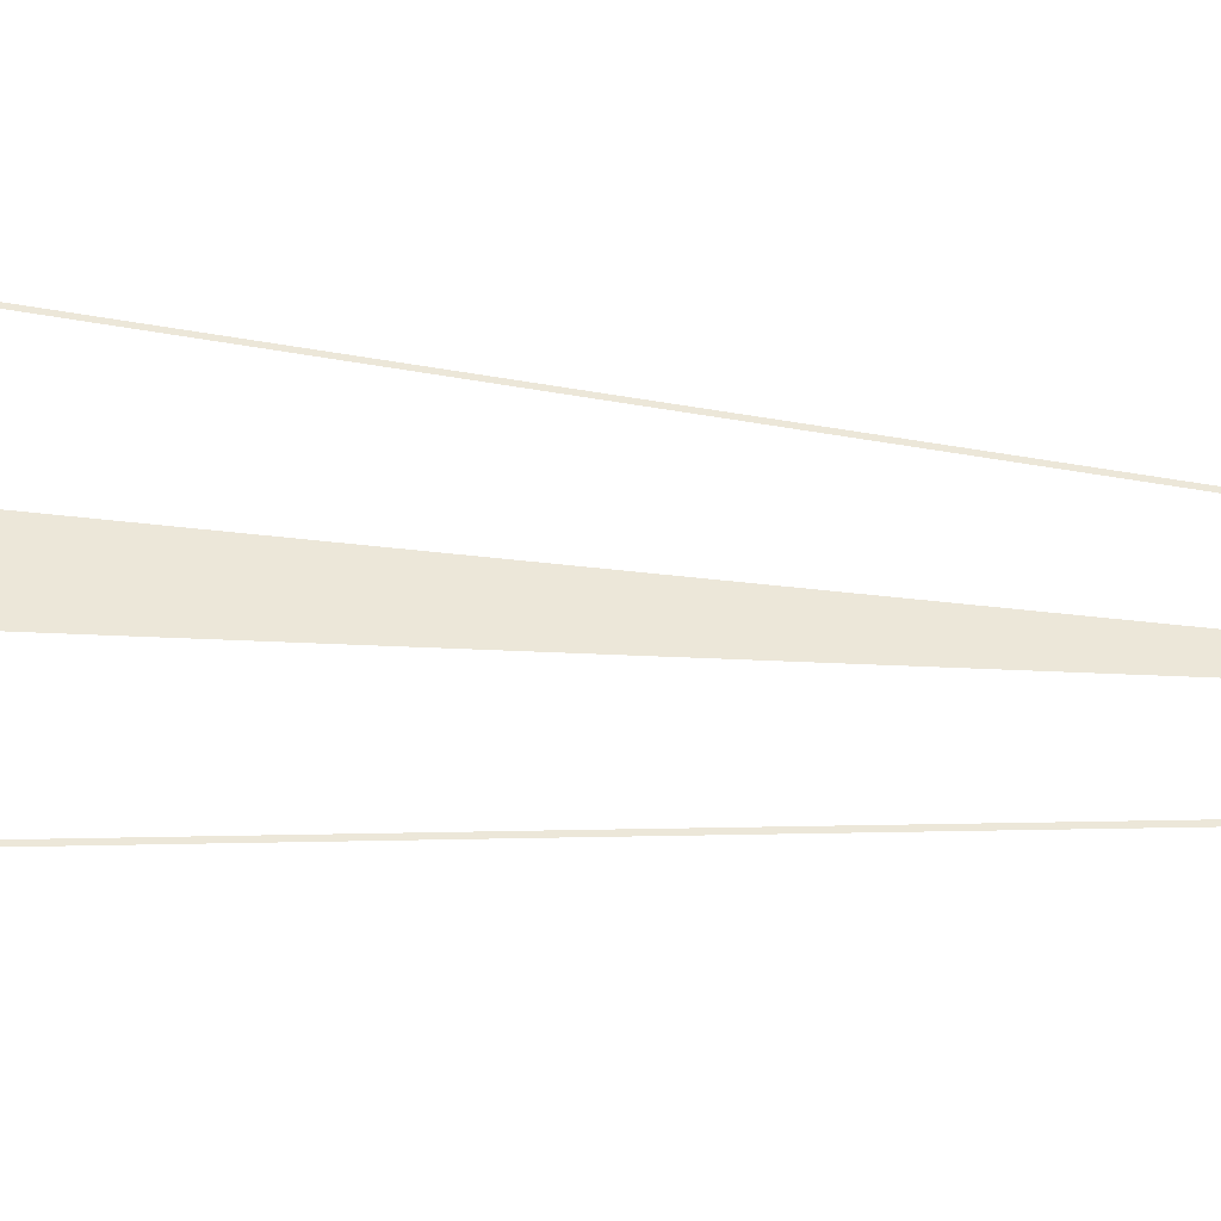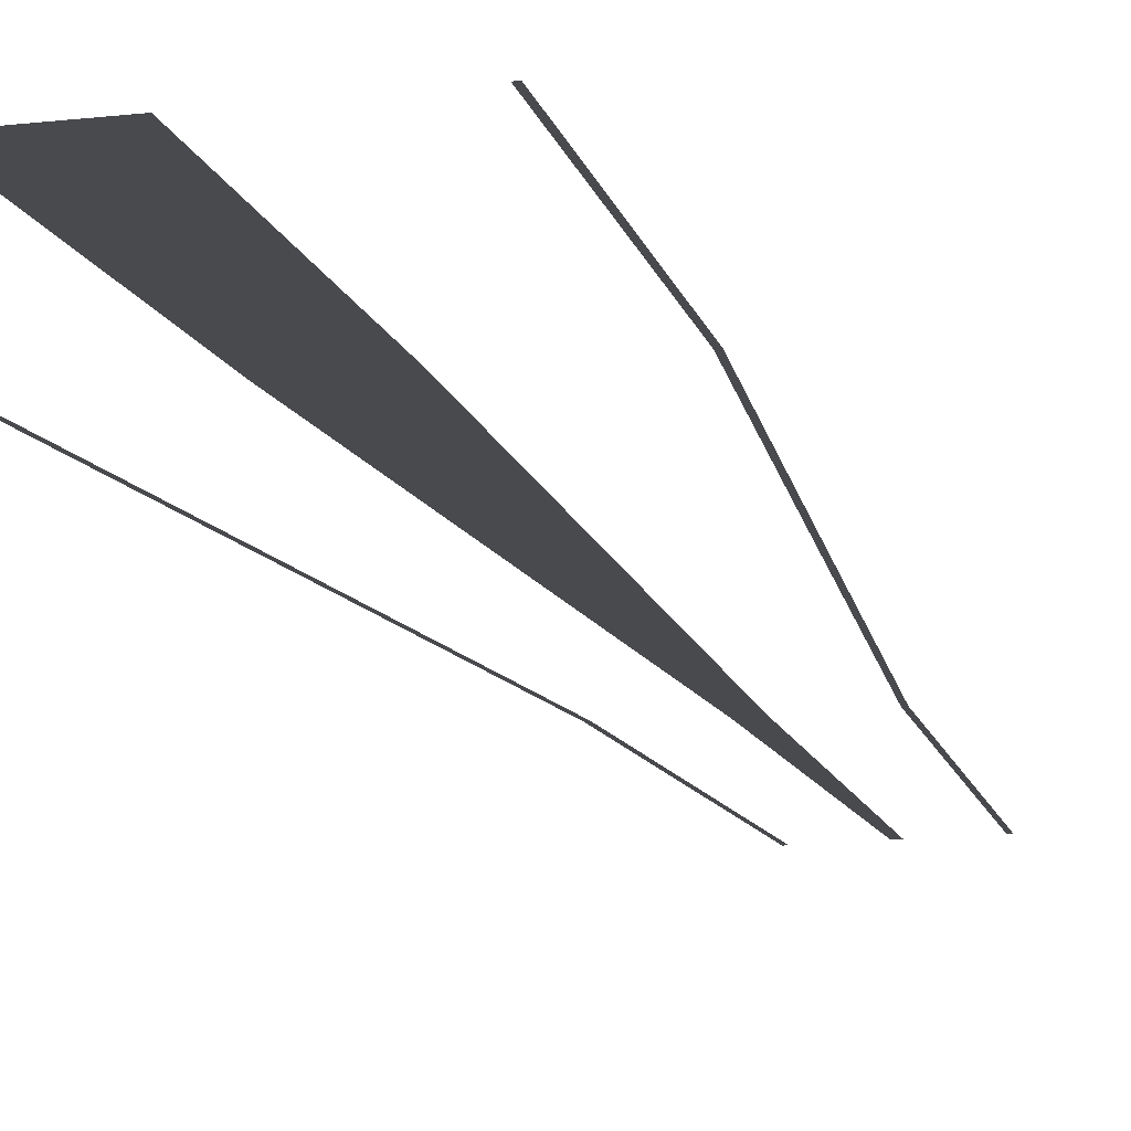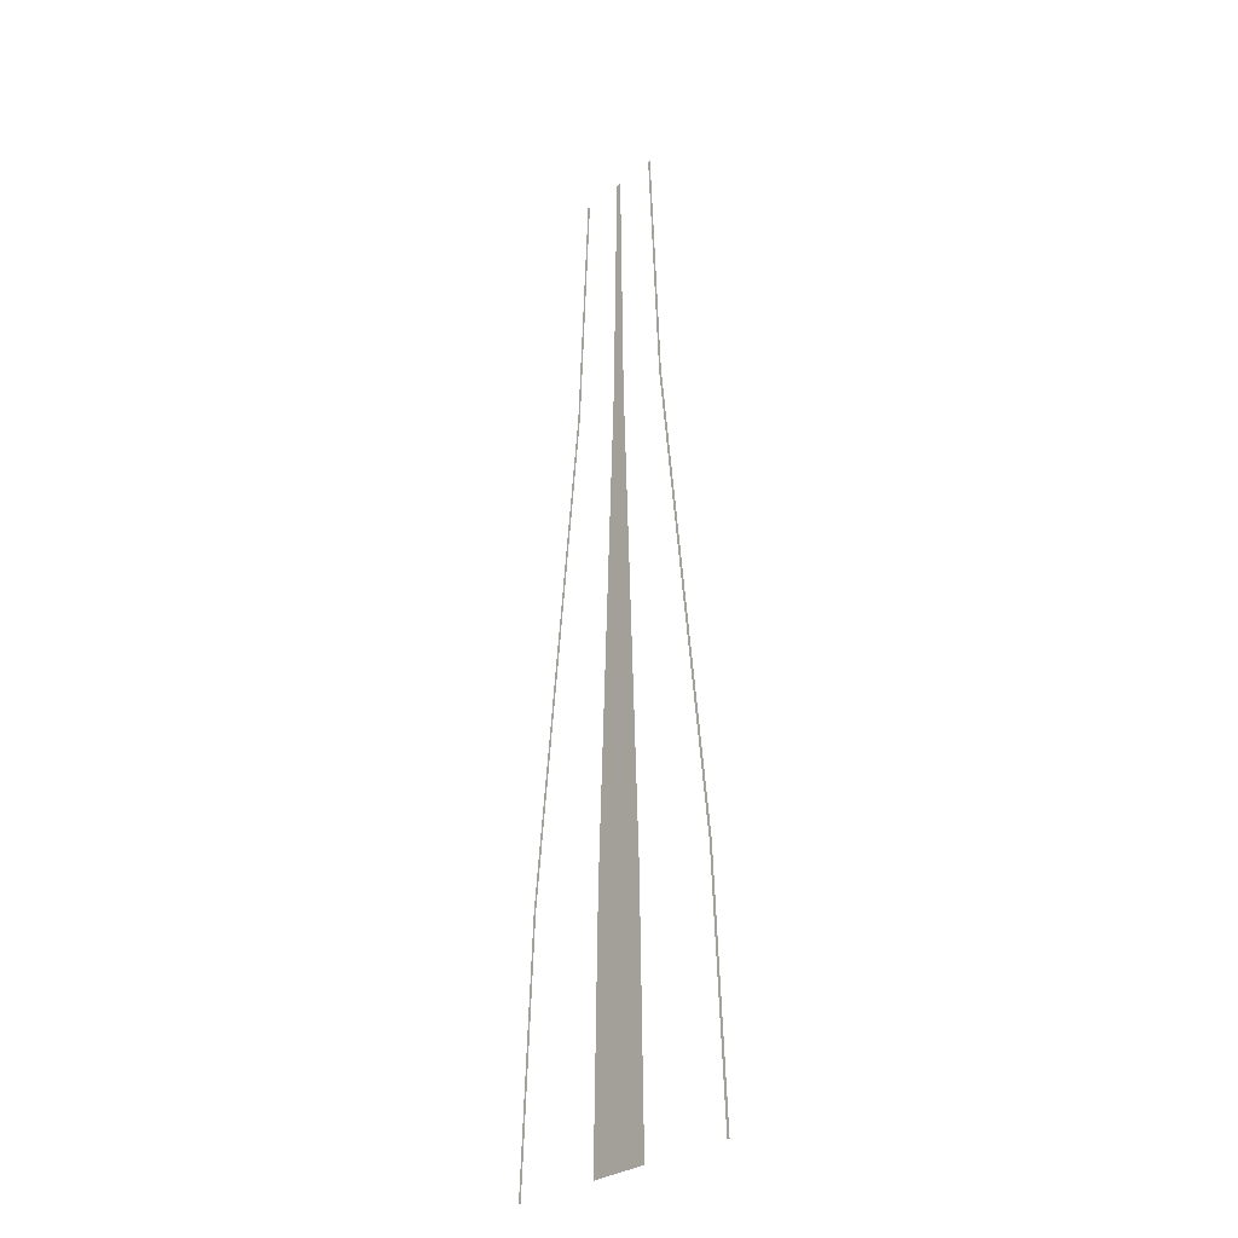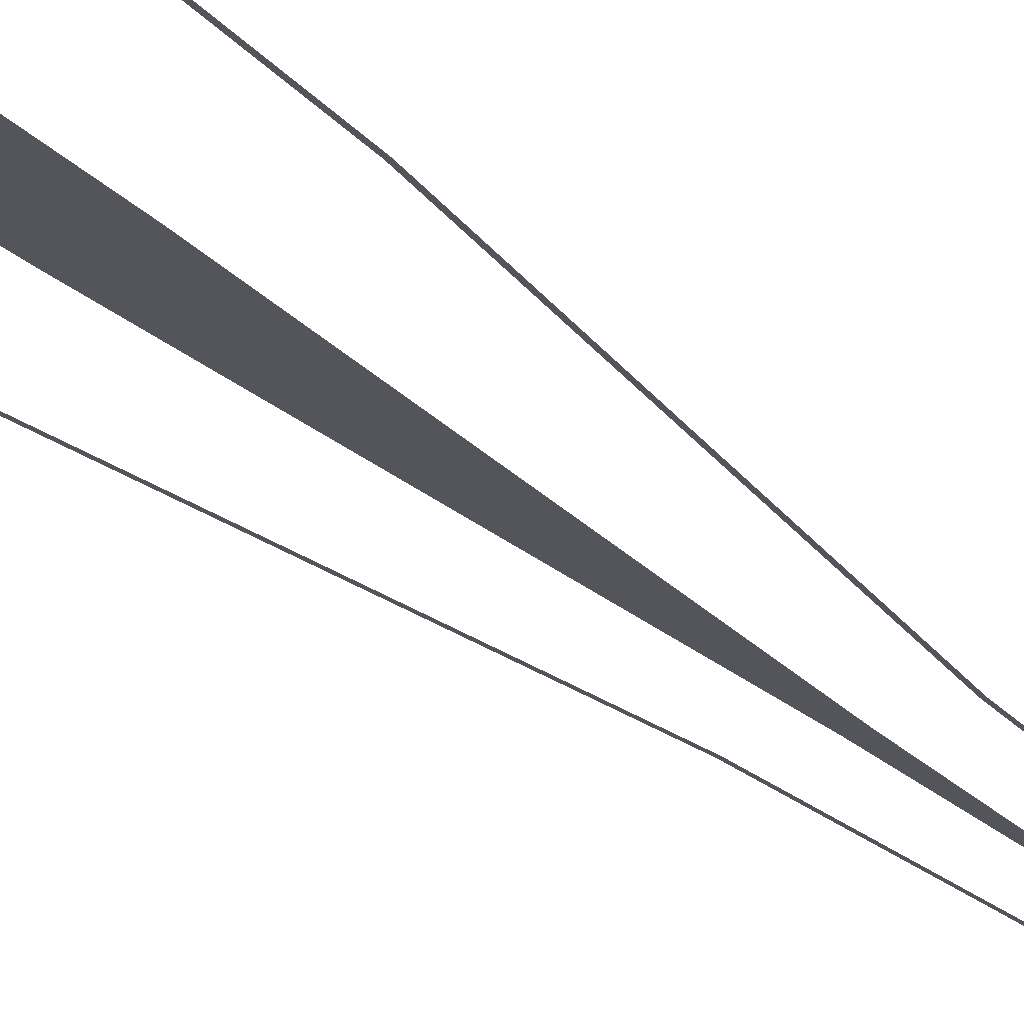
<metadata>
{"format":"obj","ext":"obj","renderer":"f3d","projection":"perspective","resolution":1024,"background":"white","views":[{"elev":49.9,"azim":-84.9,"up":"+Y"},{"elev":-13.4,"azim":-164.4,"up":"+Y"},{"elev":-28.9,"azim":49.6,"up":"+Z"},{"elev":-24.9,"azim":-146.7,"up":"+Y"}]}
</metadata>
<code>
v  -0.4553 -0.295 16
v  0.4554 -0.295 16
v  0.1681 -0.295 32
v  -0.1681 -0.295 32
v  -1.085 -0.295 -0
v  1.085 -0.295 -0
v  1.714 -0.295 -16
v  -1.714 -0.295 -16
v  2 -0.295 -32
v  -2 -0.295 -32
v  3.729 -0.295 15.45
v  3.909 -0.295 15.45
v  3.081 -0.295 32
v  2.901 -0.295 32
v  5.507 -0.295 -0.4748
v  5.687 -0.295 -0.4748
v  7.446 -0.295 -16.11
v  7.266 -0.295 -16.11
v  8.249 -0.295 -32
v  8.069 -0.295 -32
v  -7.363 -0.295 -15.76
v  -8.181 -0.295 -32
v  -8.002 -0.295 -32
v  -7.183 -0.295 -15.76
v  -5.61 -0.295 0.0525
v  -5.429 -0.295 0.0525
v  -3.692 -0.295 15.83
v  -3.872 -0.295 15.83
v  -2.901 -0.295 32
v  -3.081 -0.295 32
g MedCon_OnePlusOne_Start
f 4 3 2 1
f 1 2 6 5
f 8 5 6 7
f 10 8 7 9
f 14 13 12 11
f 11 12 16 15
f 18 15 16 17
f 20 18 17 19
f 24 23 22 21
f 26 24 21 25
f 26 25 28 27
f 27 28 30 29

</code>
